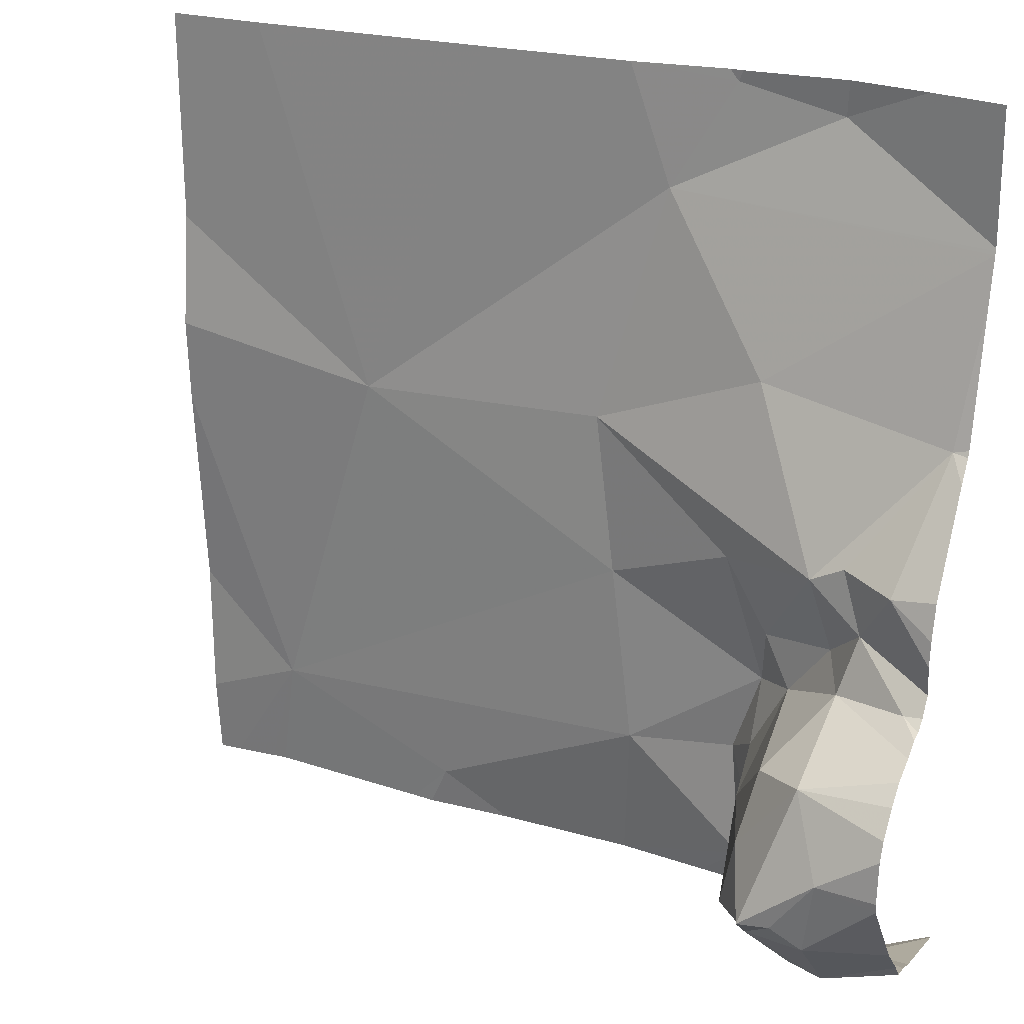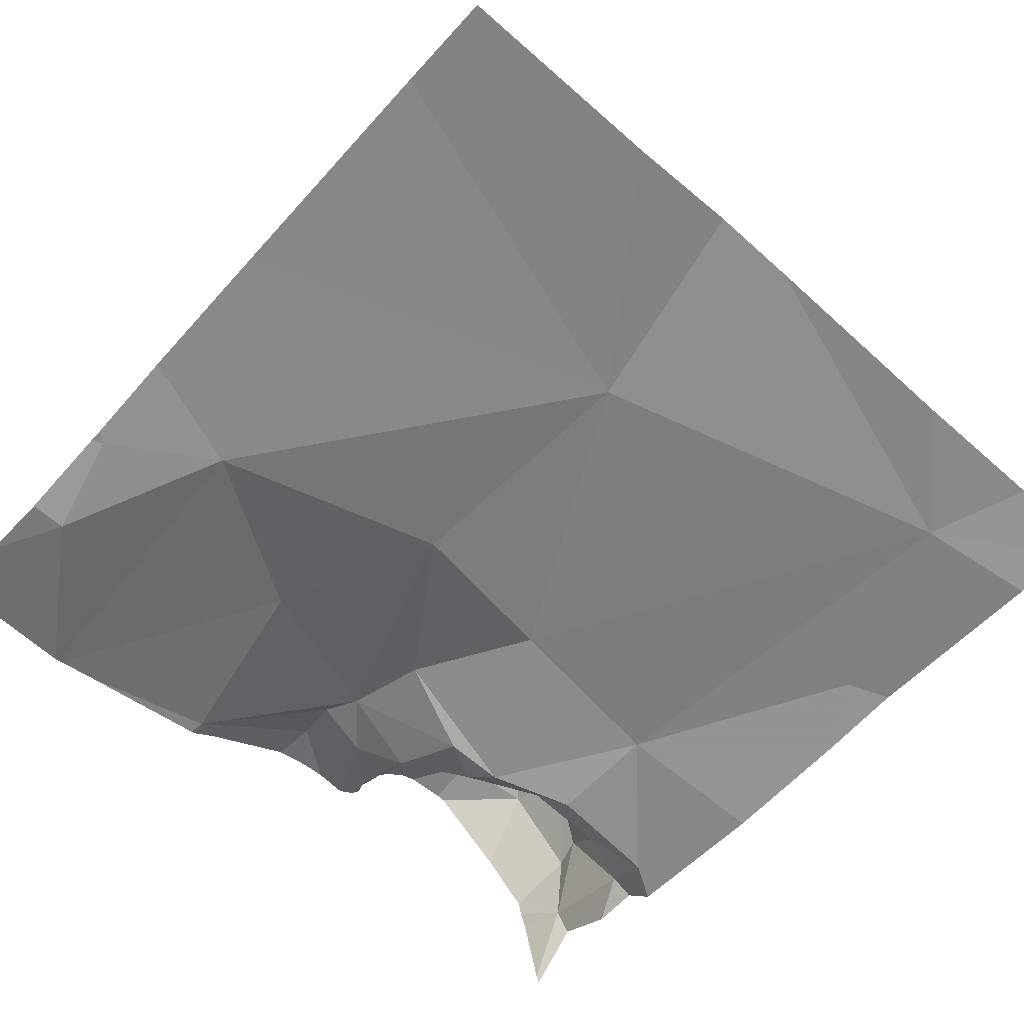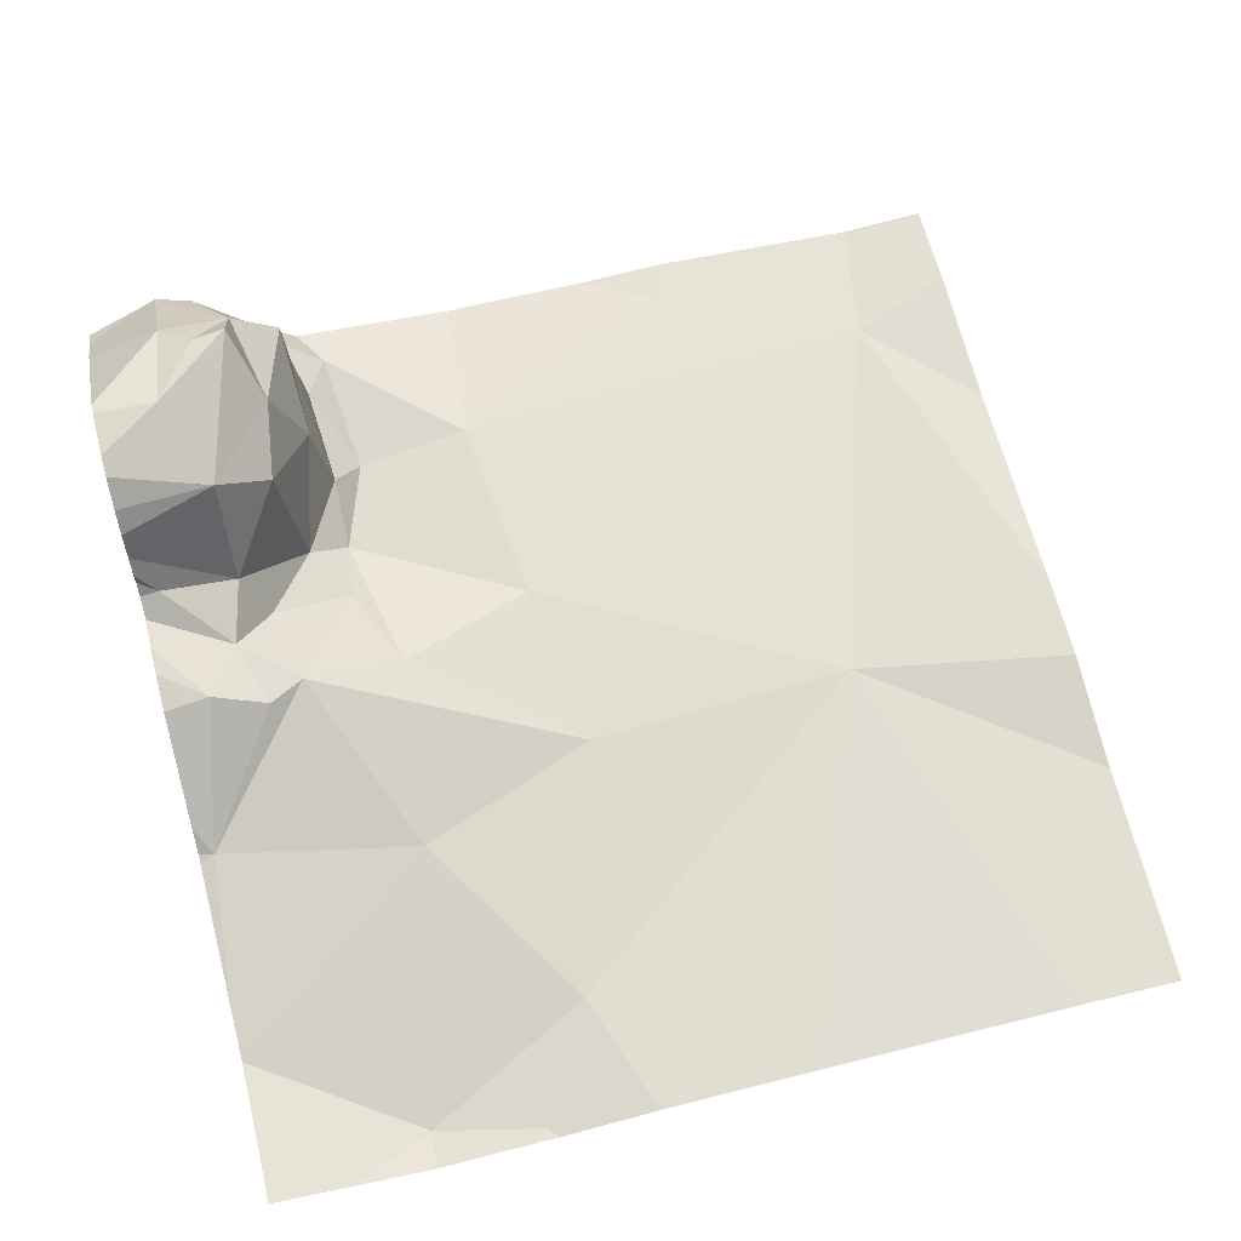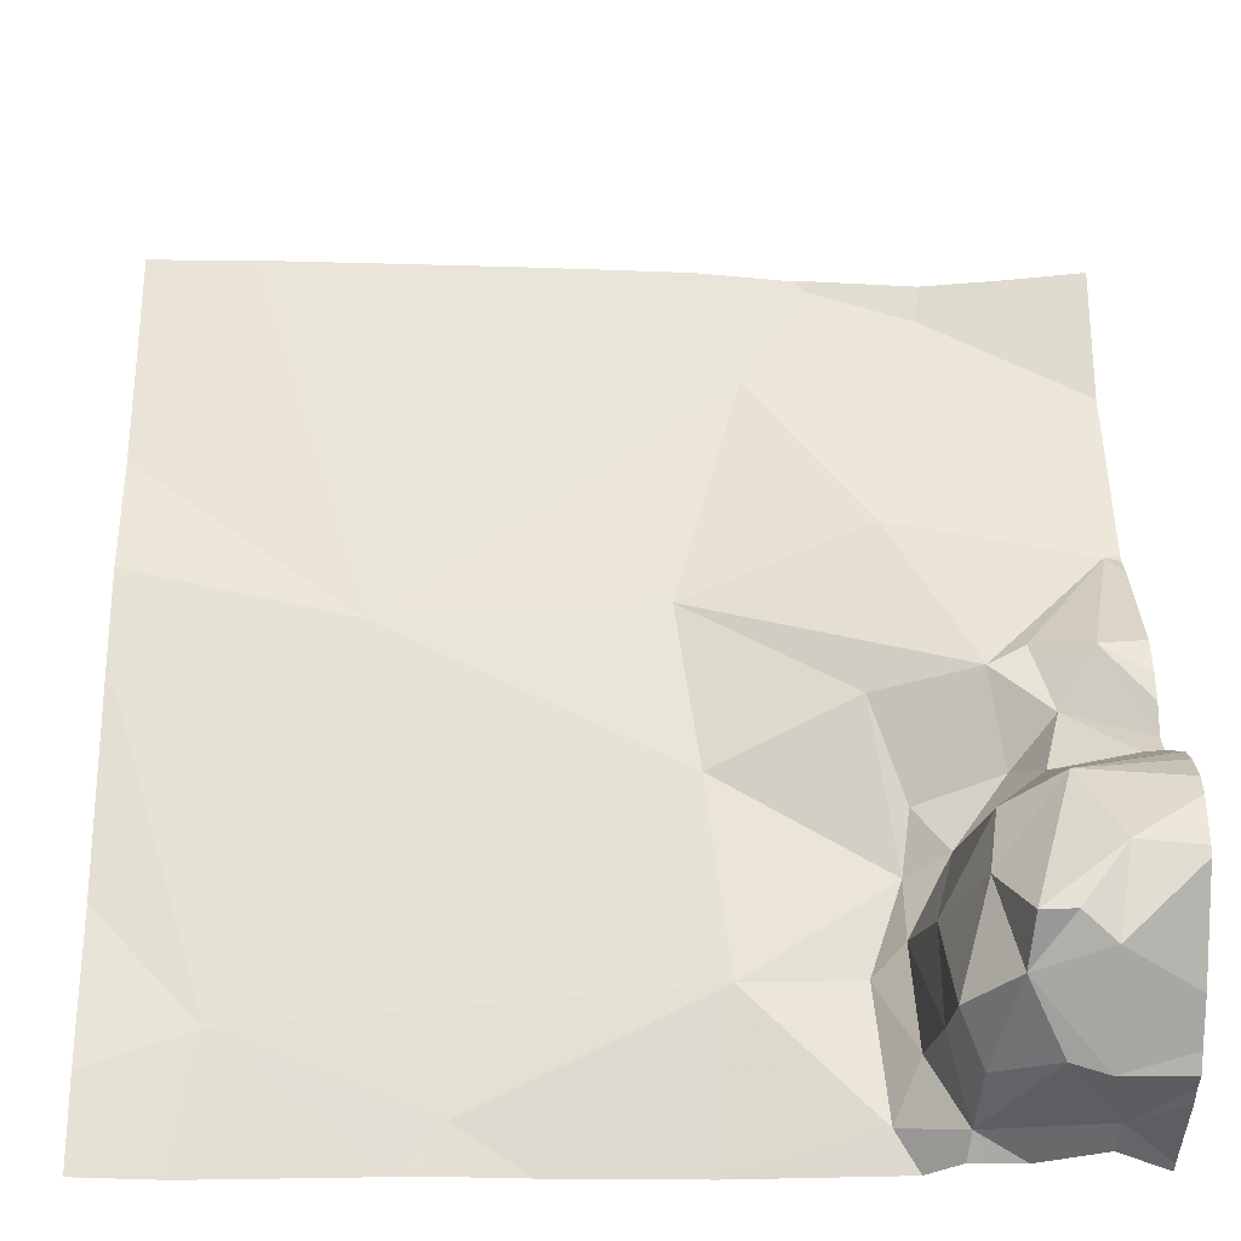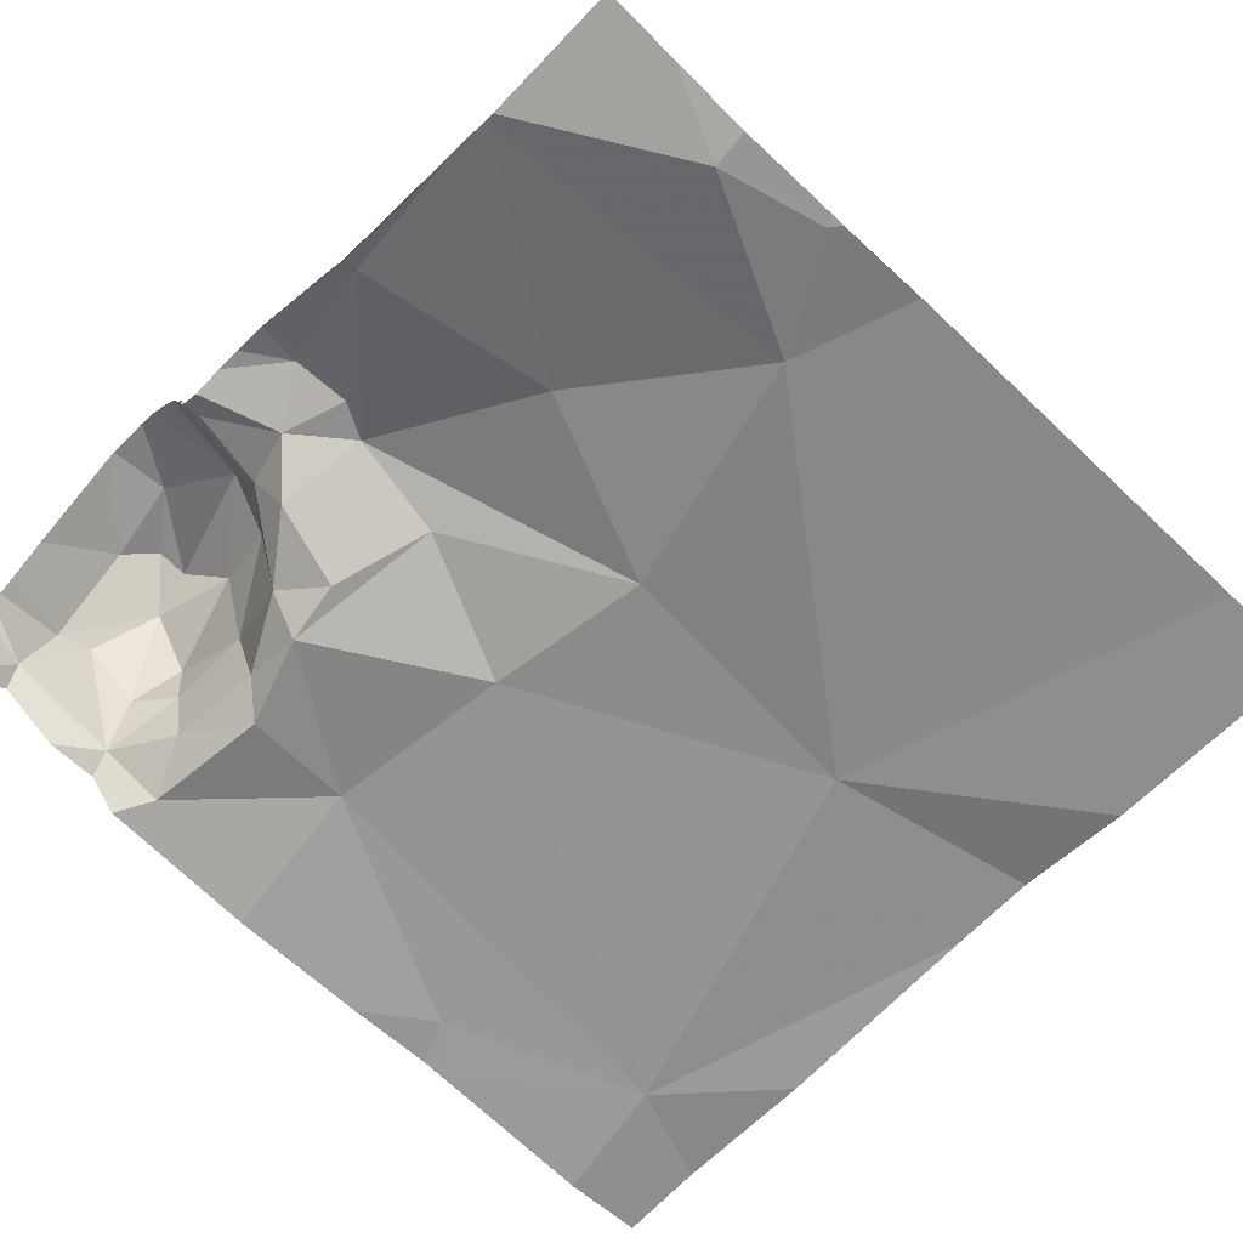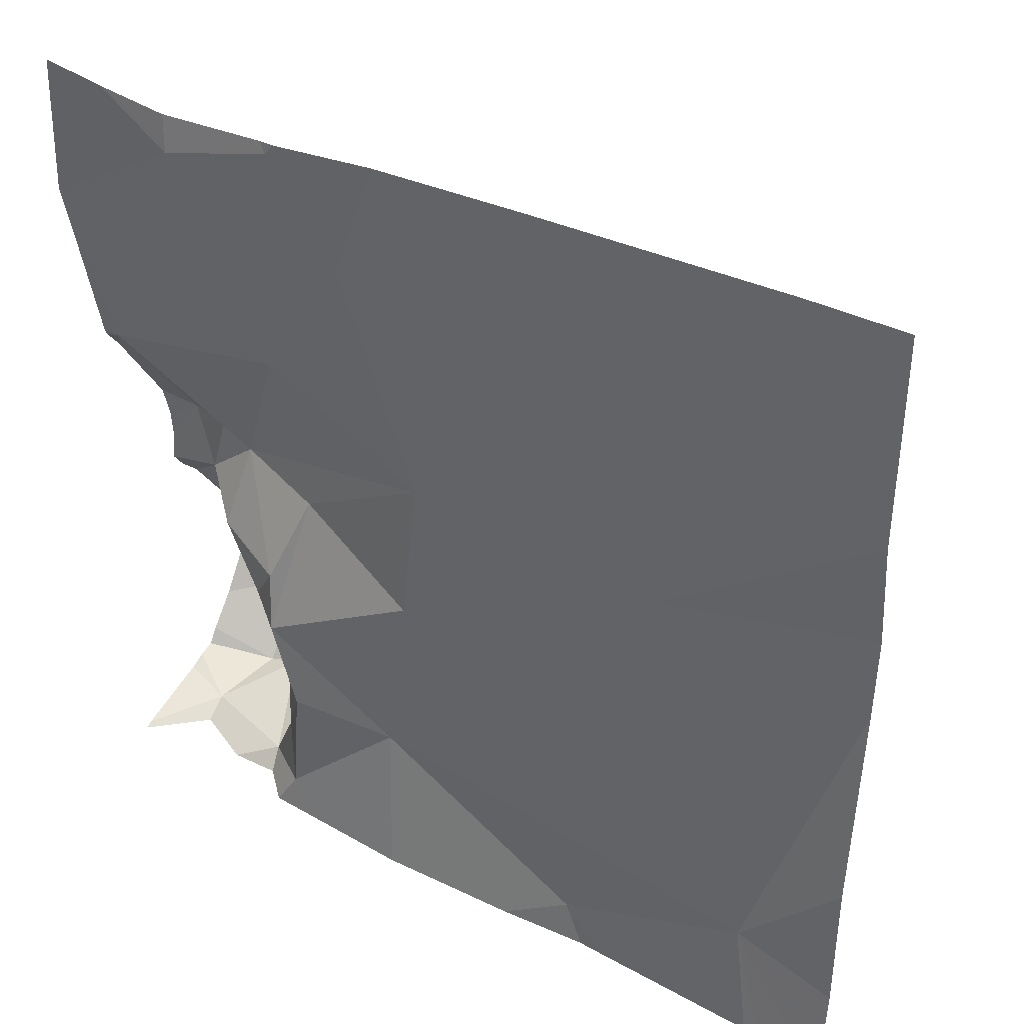
<metadata>
{"format":"obj","ext":"obj","renderer":"f3d","projection":"perspective","resolution":1024,"background":"white","views":[{"elev":24.2,"azim":24.9,"up":"+Y"},{"elev":-61.8,"azim":-131.9,"up":"+Z"},{"elev":67.1,"azim":166.2,"up":"+Z"},{"elev":-28.7,"azim":-1.4,"up":"+Y"},{"elev":-64.1,"azim":136.0,"up":"+Z"},{"elev":38.8,"azim":-149.1,"up":"+Y"}]}
</metadata>
<code>
v -64.7 266.1 483.3
v -64.7 265.5 483.5
v -65.55 266.2 483.3
v -65.27 266.2 483.3
v -64.7 265.4 483.5
v -65.42 265.8 483.3
v -65.33 265.3 483.3
v -65.55 265.4 483.3
v -64.7 265.9 483.3
v -64.7 265.9 483.3
v -65.06 266.1 483.3
v -64.99 266.2 483.2
v -65.66 265.3 483.3
v -64.7 265.3 483.3
v -65.08 265.4 483.3
v -65.1 265.7 483.3
v -65.13 265.8 483.3
v -64.96 265.7 483.3
v -65.66 266.2 483.3
v -65.38 265.3 483.3
v -64.71 265.3 483.3
v -64.78 265.4 483.5
v -65.09 265.3 483.3
v -64.77 265.5 483.5
v -64.81 265.6 483.5
v -65.63 265.3 483.3
v -65.58 265.3 483.2
v -64.88 265.6 483.3
v -64.92 265.6 483.3
v -64.83 265.6 483.3
v -64.72 265.9 483.3
v -64.92 265.6 483.3
v -65.35 265.3 483.3
v -64.83 265.3 483.3
v -64.93 265.5 483.3
v -65.25 265.3 483.3
v -64.99 265.3 483.3
v -64.75 265.7 483.4
v -64.88 266.2 483.2
v -64.85 265.4 483.5
v -64.88 265.5 483.5
v -64.82 265.4 483.5
v -64.81 265.6 483.4
v -64.72 265.6 483.4
v -64.86 265.5 483.5
v -64.92 265.4 483.3
v -64.91 265.4 483.4
v -64.86 265.4 483.5
v -64.9 265.4 483.5
v -64.91 265.5 483.4
v -64.76 265.3 483.3
v -64.92 265.3 483.3
v -65 266.2 483.2
v -64.88 265.3 483.3
v -64.76 265.3 483.4
v -64.82 265.3 483.5
v -64.87 265.3 483.3
v -64.78 265.3 483.5
v -64.96 265.5 483.3
v -64.94 265.3 483.3
v -64.79 265.7 483.4
v -64.89 265.3 483.3
v -64.85 265.7 483.4
v -64.93 265.9 483.3
v -64.81 265.7 483.4
v -65.57 265.3 483.2
v -64.79 266.2 483.3
v -64.88 265.3 483.4
v -64.99 266.2 483.2
v -64.7 266.2 483.3
v -64.87 266.2 483.2
v -65.53 266.2 483.3
v -65.66 265.4 483.3
v -65.66 266 483.3
v -65.66 265.9 483.3
v -65.66 265.8 483.3
v -65.66 265.5 483.3
v -64.7 265.5 483.5
v -64.7 265.5 483.5
v -64.7 265.6 483.5
v -64.7 266 483.3
v -64.7 265.6 483.5
v -64.7 265.7 483.4
v -64.7 265.8 483.3
v -64.7 265.5 483.5
v -64.7 265.6 483.4
v -64.7 265.6 483.5
v -64.7 265.3 483.4
v -64.7 265.3 483.4
v -64.7 265.6 483.4
v -64.7 265.6 483.4
v -64.7 265.6 483.4
v -64.7 265.7 483.4
v -64.7 265.7 483.4
v -64.7 265.3 483.4
v -64.7 265.3 483.4
v -65.11 266.2 483.3
v -64.7 265.3 483.3
v -64.7 265.3 483.3
v -64.7 266.1 483.3
v -64.7 266.1 483.3
f 78 25 24
f 5 22 58
f 20 8 66
f 2 22 5
f 8 6 75
f 4 11 97
f 97 12 53
f 39 12 11
f 8 15 16
f 17 6 16
f 7 15 8
f 31 64 63
f 17 16 18
f 18 16 32
f 49 41 50
f 49 47 68
f 69 39 71
f 78 24 79
f 29 28 30
f 32 16 15
f 28 32 35
f 31 38 83
f 24 25 40
f 41 40 25
f 40 42 24
f 24 42 22
f 24 22 2
f 86 43 87
f 25 43 45
f 25 45 41
f 35 46 47
f 32 29 18
f 49 48 41
f 50 47 49
f 43 28 45
f 41 45 50
f 40 41 48
f 55 54 34
f 55 56 54
f 40 48 42
f 22 42 48
f 59 15 60
f 5 58 89
f 58 22 48
f 56 58 48
f 61 43 44
f 43 25 82
f 30 43 61
f 17 63 64
f 61 44 91
f 61 65 63
f 59 35 32
f 28 43 30
f 29 32 28
f 29 30 63
f 18 63 17
f 61 38 65
f 63 18 29
f 31 65 38
f 38 61 92
f 63 65 31
f 54 56 68
f 68 56 48
f 59 60 46
f 46 35 59
f 54 60 52
f 88 55 96
f 56 55 58
f 35 50 28
f 98 55 51
f 35 47 50
f 28 50 45
f 68 48 49
f 46 54 47
f 46 60 54
f 68 47 54
f 60 15 23
f 15 7 36
f 64 31 81
f 11 64 100
f 1 11 101
f 30 61 63
f 15 59 32
f 19 74 3
f 14 98 21
f 11 17 64
f 6 8 16
f 6 17 11
f 1 39 11
f 72 6 4
f 71 39 67
f 26 8 73
f 26 73 13
f 39 1 70
f 73 8 77
f 74 6 3
f 75 6 74
f 9 31 10
f 10 31 84
f 76 8 75
f 77 8 76
f 27 8 26
f 37 60 23
f 79 24 85
f 80 25 78
f 23 15 36
f 81 31 9
f 69 12 39
f 82 25 80
f 36 7 33
f 83 38 93
f 84 31 83
f 21 98 51
f 67 39 70
f 85 24 2
f 86 44 43
f 53 12 69
f 62 54 52
f 87 43 82
f 52 60 37
f 88 58 55
f 89 58 88
f 90 44 86
f 97 11 12
f 91 44 90
f 51 55 34
f 92 61 91
f 93 38 94
f 34 54 57
f 57 54 62
f 94 38 92
f 95 55 99
f 96 55 95
f 66 8 27
f 3 6 72
f 4 6 11
f 99 55 98
f 33 7 20
f 100 64 81
f 20 7 8
f 101 11 100

</code>
